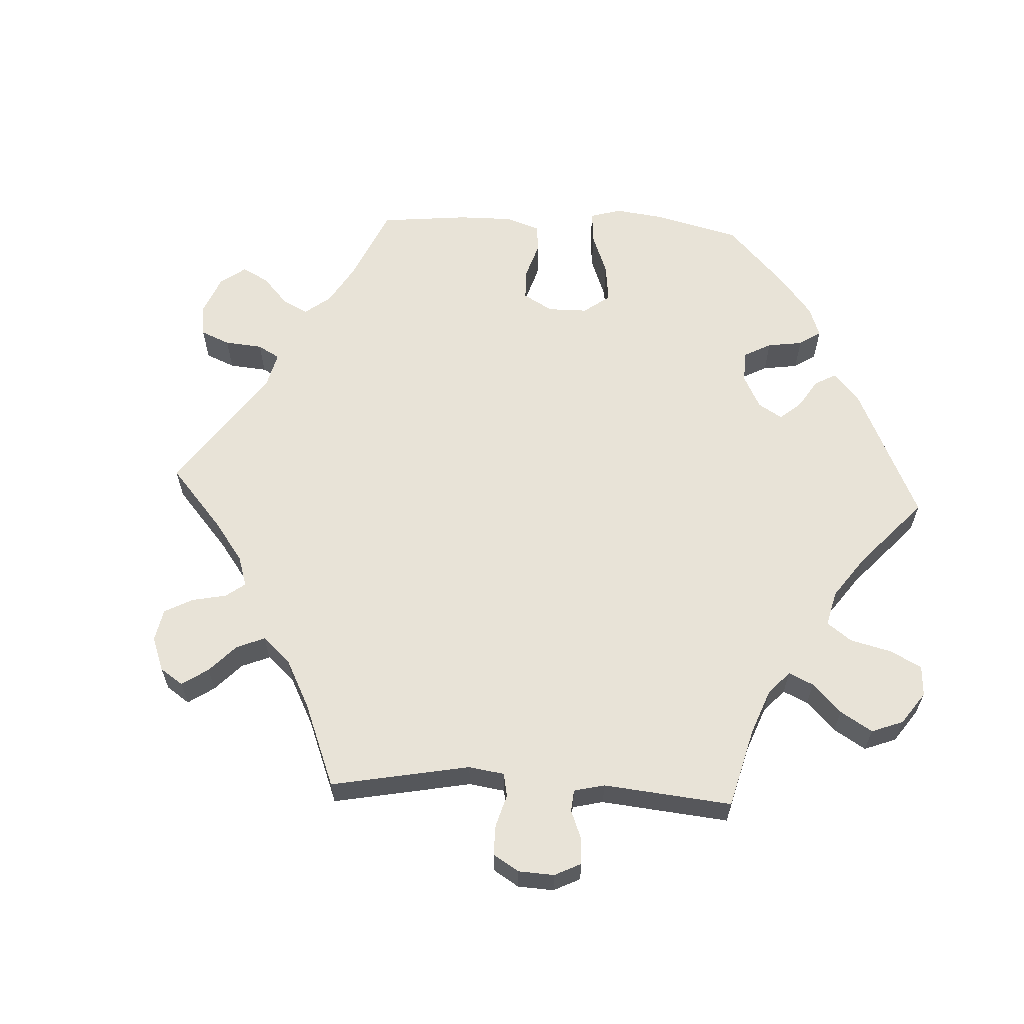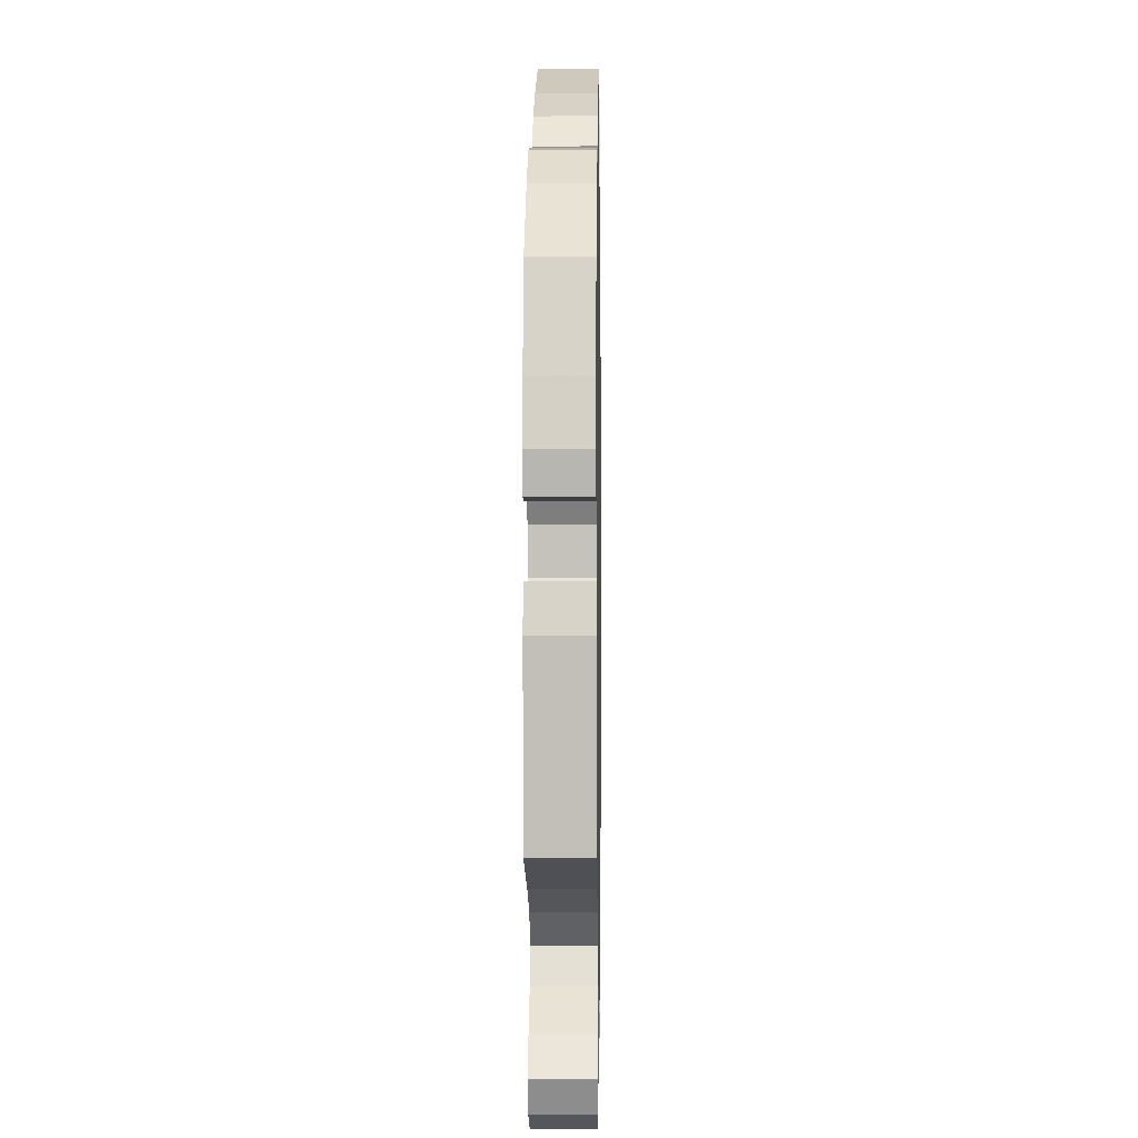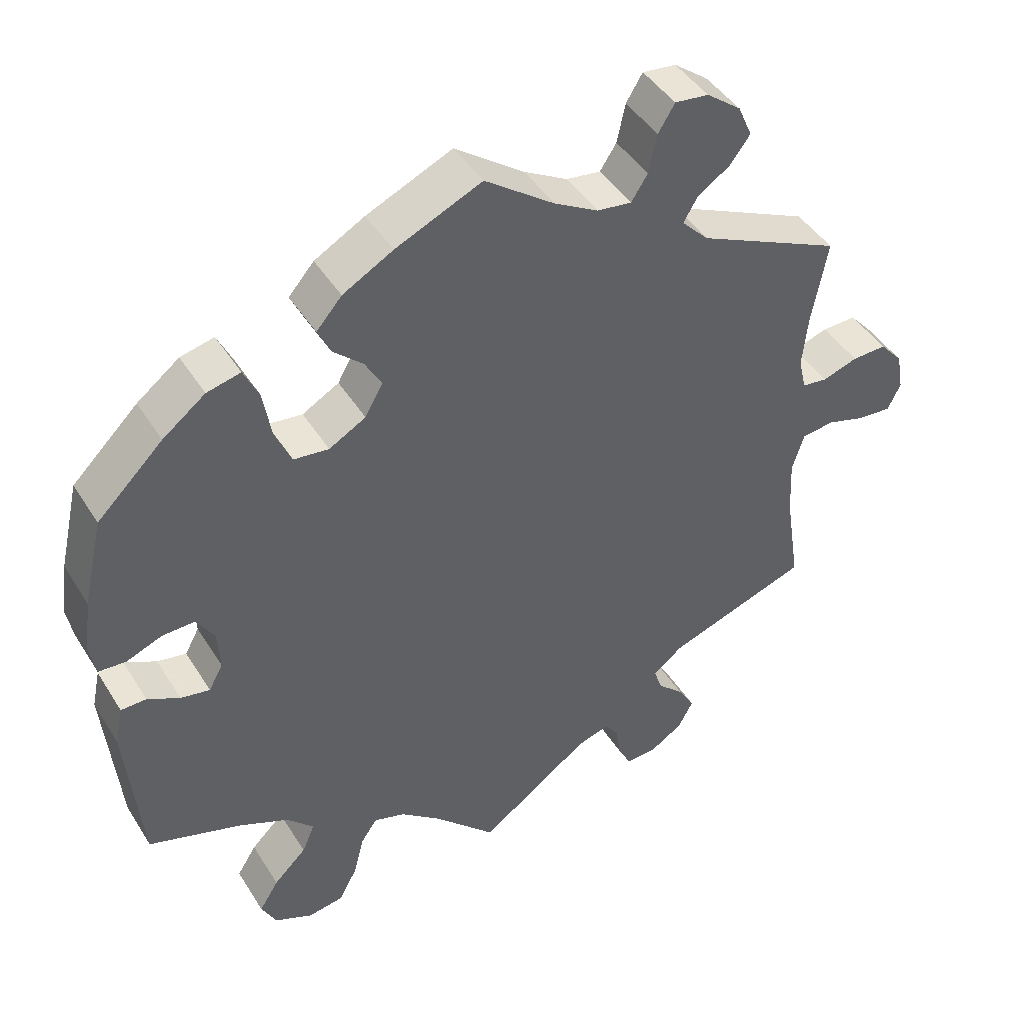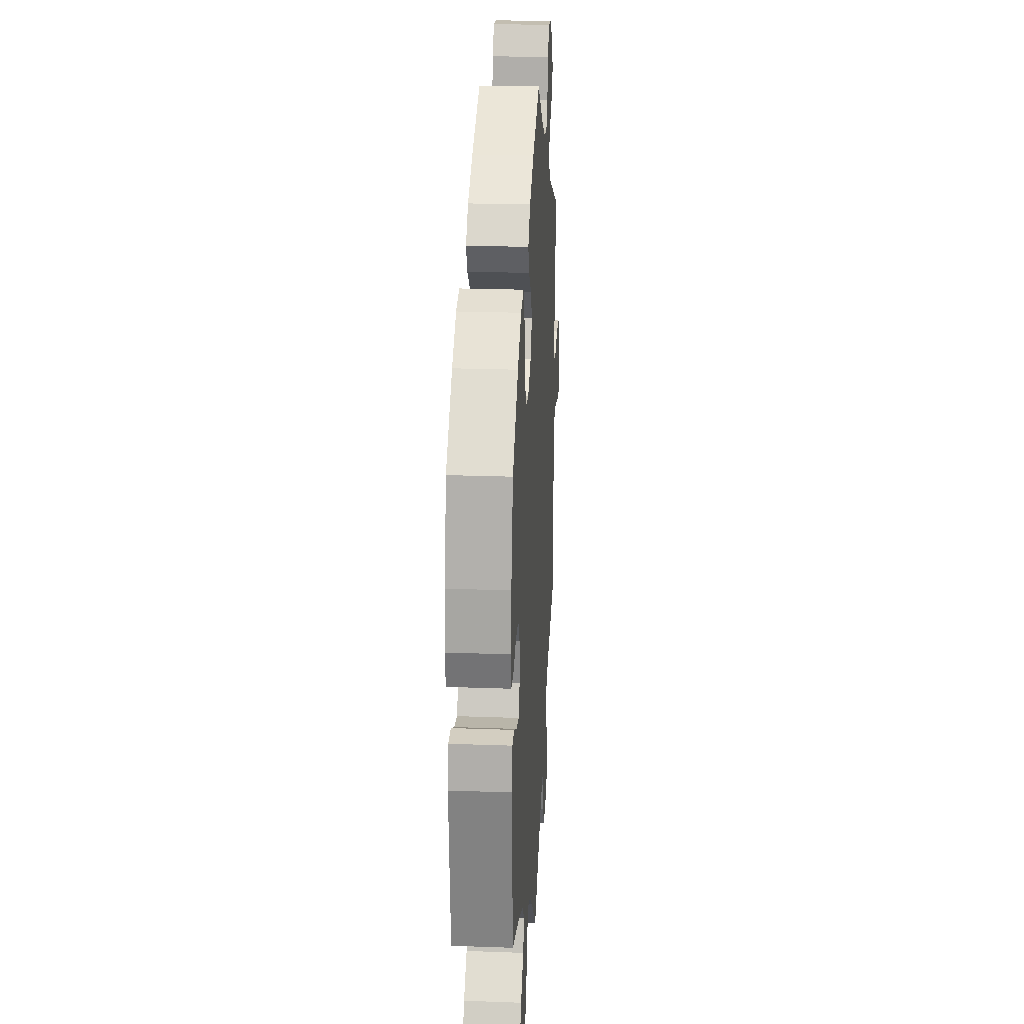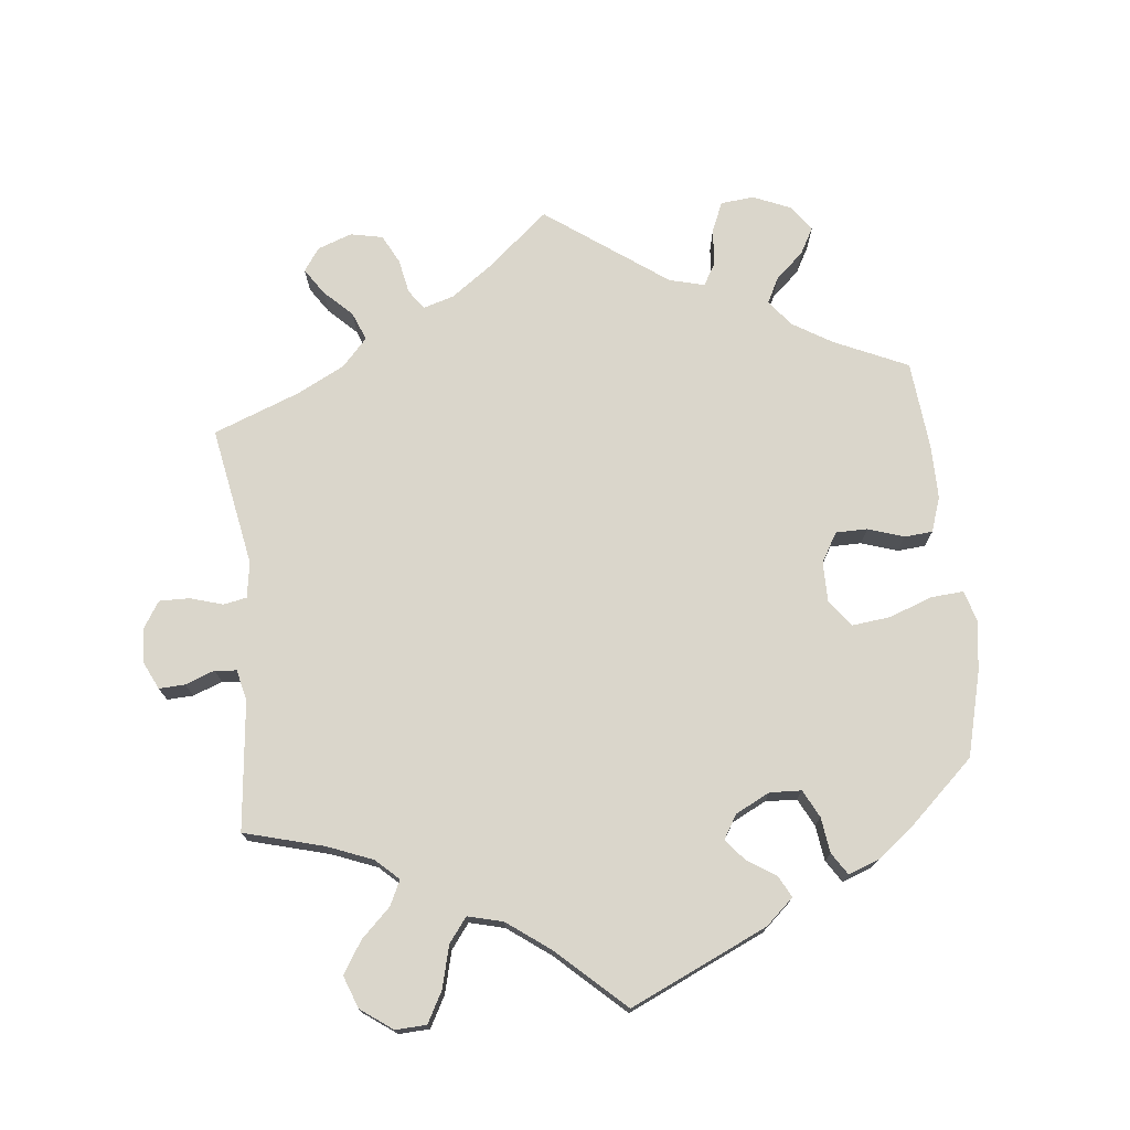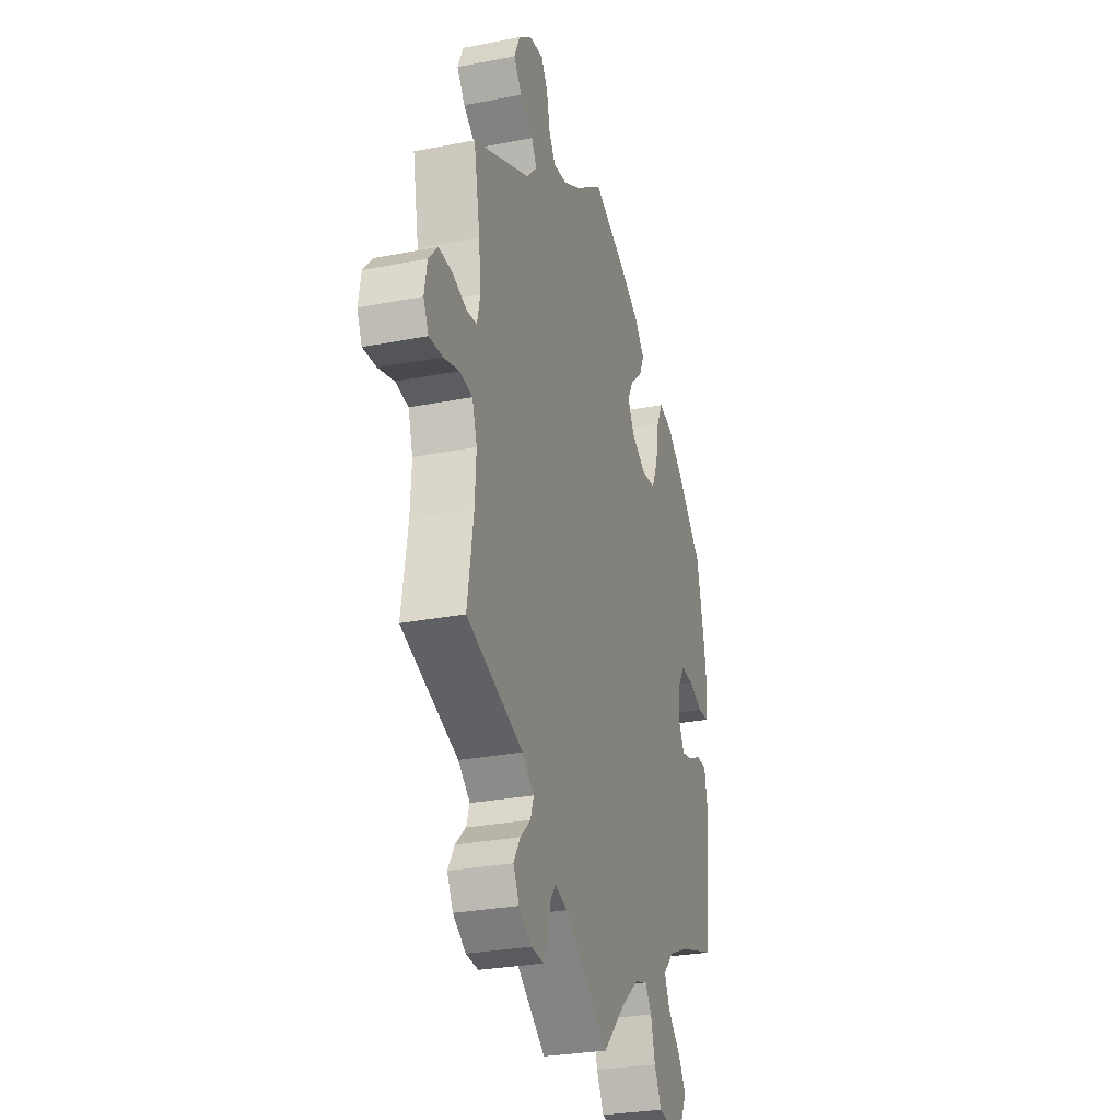
<metadata>
{"format":"obj","ext":"obj","renderer":"f3d","projection":"perspective","resolution":1024,"background":"white","views":[{"elev":62.0,"azim":153.0,"up":"+Y"},{"elev":-1.9,"azim":-89.1,"up":"+Z"},{"elev":44.2,"azim":-29.9,"up":"+Z"},{"elev":23.5,"azim":-86.5,"up":"+Z"},{"elev":74.0,"azim":-125.9,"up":"+Y"},{"elev":-28.3,"azim":106.5,"up":"+Z"}]}
</metadata>
<code>
v 0.093 0.07 0.511
v 0.151 0.07 0.479
v 0.197 0.07 0.473
v 0.219 0.07 0.507
v 0.23 0.07 0.559
v 0.252 0.07 0.595
v 0.297 0.07 0.59
v 0.343 0.07 0.555
v 0.362 0.07 0.512
v 0.335 0.07 0.476
v 0.291 0.07 0.445
v 0.273 0.07 0.414
v 0.309 0.07 0.377
v 0.501 0.07 0.29
v 0.48 0.07 0.176
v 0.473 0.07 0.107
v 0.483 0.07 0.063
v 0.517 0.07 0.059
v 0.564 0.07 0.075
v 0.61 0.07 0.077
v 0.641 0.07 0.042
v 0.65 0.07 -0.009
v 0.633 0.07 -0.045
v 0.588 0.07 -0.042
v 0.536 0.07 -0.027
v 0.493 0.07 -0.033
v 0.477 0.07 -0.084
v 0.481 0.07 -0.16
v 0.501 0.07 -0.289
v 0.311 0.07 -0.356
v 0.271 0.07 -0.388
v 0.282 0.07 -0.42
v 0.317 0.07 -0.453
v 0.339 0.07 -0.49
v 0.319 0.07 -0.528
v 0.276 0.07 -0.556
v 0.234 0.07 -0.559
v 0.217 0.07 -0.526
v 0.21 0.07 -0.482
v 0.192 0.07 -0.457
v 0.149 0.07 -0.47
v 0 0.07 -0.578
v -0.083 0.07 -0.495
v -0.137 0.07 -0.452
v -0.179 0.07 -0.439
v -0.201 0.07 -0.471
v -0.215 0.07 -0.527
v -0.24 0.07 -0.574
v -0.288 0.07 -0.582
v -0.339 0.07 -0.559
v -0.359 0.07 -0.52
v -0.333 0.07 -0.478
v -0.289 0.07 -0.435
v -0.272 0.07 -0.395
v -0.308 0.07 -0.358
v -0.376 0.07 -0.328
v -0.5 0.07 -0.289
v -0.52 0.07 -0.076
v -0.509 0.07 -0.024
v -0.475 0.07 -0.023
v -0.432 0.07 -0.045
v -0.393 0.07 -0.052
v -0.374 0.07 -0.017
v -0.377 0.07 0.037
v -0.401 0.07 0.075
v -0.445 0.07 0.073
v -0.492 0.07 0.054
v -0.529 0.07 0.056
v -0.537 0.07 0.101
v -0.527 0.07 0.171
v -0.5 0.07 0.289
v -0.412 0.07 0.375
v -0.355 0.07 0.419
v -0.31 0.07 0.43
v -0.29 0.07 0.388
v -0.279 0.07 0.324
v -0.257 0.07 0.273
v -0.21 0.07 0.268
v -0.161 0.07 0.296
v -0.137 0.07 0.338
v -0.159 0.07 0.377
v -0.199 0.07 0.413
v -0.216 0.07 0.449
v -0.182 0.07 0.488
v -0.115 0.07 0.526
v 0 0.07 0.578
v 0.093 0 0.511
v 0.151 0 0.479
v 0.197 0 0.473
v 0.219 0 0.507
v 0.23 0 0.559
v 0.252 0 0.595
v 0.297 0 0.59
v 0.343 0 0.555
v 0.362 0 0.512
v 0.335 0 0.476
v 0.291 0 0.445
v 0.273 0 0.414
v 0.309 0 0.377
v 0.501 0 0.29
v 0.48 0 0.176
v 0.473 0 0.107
v 0.483 0 0.063
v 0.517 0 0.059
v 0.564 0 0.075
v 0.61 0 0.077
v 0.641 0 0.042
v 0.65 0 -0.009
v 0.633 0 -0.045
v 0.588 0 -0.042
v 0.536 0 -0.027
v 0.493 0 -0.033
v 0.477 0 -0.084
v 0.481 0 -0.16
v 0.501 0 -0.289
v 0.311 0 -0.356
v 0.271 0 -0.388
v 0.282 0 -0.42
v 0.317 0 -0.453
v 0.339 0 -0.49
v 0.319 0 -0.528
v 0.276 0 -0.556
v 0.234 0 -0.559
v 0.217 0 -0.526
v 0.21 0 -0.482
v 0.192 0 -0.457
v 0.149 0 -0.47
v 0 0 -0.578
v -0.083 0 -0.495
v -0.137 0 -0.452
v -0.179 0 -0.439
v -0.201 0 -0.471
v -0.215 0 -0.527
v -0.24 0 -0.574
v -0.288 0 -0.582
v -0.339 0 -0.559
v -0.359 0 -0.52
v -0.333 0 -0.478
v -0.289 0 -0.435
v -0.272 0 -0.395
v -0.308 0 -0.358
v -0.376 0 -0.328
v -0.5 0 -0.289
v -0.52 0 -0.076
v -0.509 0 -0.024
v -0.475 0 -0.023
v -0.432 0 -0.045
v -0.393 0 -0.052
v -0.374 0 -0.017
v -0.377 0 0.037
v -0.401 0 0.075
v -0.445 0 0.073
v -0.492 0 0.054
v -0.529 0 0.056
v -0.537 0 0.101
v -0.527 0 0.171
v -0.5 0 0.289
v -0.412 0 0.375
v -0.355 0 0.419
v -0.31 0 0.43
v -0.29 0 0.388
v -0.279 0 0.324
v -0.257 0 0.273
v -0.21 0 0.268
v -0.161 0 0.296
v -0.137 0 0.338
v -0.159 0 0.377
v -0.199 0 0.413
v -0.216 0 0.449
v -0.182 0 0.488
v -0.115 0 0.526
v 0 0 0.578
f 85 86 1
f 84 85 1 2
f 81 82 83 84
f 80 81 84 2
f 79 80 2 3
f 78 79 3
f 73 74 75 76
f 73 76 77
f 72 73 77
f 71 72 77
f 70 71 77 78
f 66 67 68 69
f 65 66 69 70
f 58 59 60 61
f 56 57 58 61
f 55 56 61 62
f 54 55 62 63
f 50 51 52 53
f 50 53 54
f 49 50 54
f 46 47 48 49
f 45 46 49 54
f 44 45 54 63
f 41 42 43
f 40 41 43 44
f 36 37 38 39
f 36 39 40
f 35 36 40
f 32 33 34 35
f 31 32 35 40
f 28 29 30
f 27 28 30 31
f 26 27 31 40
f 22 23 24 25
f 22 25 26
f 21 22 26
f 18 19 20 21
f 17 18 21 26
f 16 17 26 40
f 13 14 15
f 12 13 15 16
f 8 9 10 11
f 8 11 12
f 7 8 12
f 4 5 6 7
f 3 4 7 12
f 78 3 12 16
f 65 70 78 16
f 40 44 63 64
f 16 40 64 65
f 87 172 171
f 88 87 171 170
f 170 169 168 167
f 88 170 167 166
f 89 88 166 165
f 89 165 164
f 162 161 160 159
f 163 162 159
f 163 159 158
f 163 158 157
f 164 163 157 156
f 155 154 153 152
f 156 155 152 151
f 147 146 145 144
f 147 144 143 142
f 148 147 142 141
f 149 148 141 140
f 139 138 137 136
f 140 139 136
f 140 136 135
f 135 134 133 132
f 140 135 132 131
f 149 140 131 130
f 129 128 127
f 130 129 127 126
f 125 124 123 122
f 126 125 122
f 126 122 121
f 121 120 119 118
f 126 121 118 117
f 116 115 114
f 117 116 114 113
f 126 117 113 112
f 111 110 109 108
f 112 111 108
f 112 108 107
f 107 106 105 104
f 112 107 104 103
f 126 112 103 102
f 101 100 99
f 102 101 99 98
f 97 96 95 94
f 98 97 94
f 98 94 93
f 93 92 91 90
f 98 93 90 89
f 102 98 89 164
f 102 164 156 151
f 150 149 130 126
f 151 150 126 102
f 1 87 88 2
f 2 88 89 3
f 3 89 90 4
f 4 90 91 5
f 5 91 92 6
f 6 92 93 7
f 7 93 94 8
f 8 94 95 9
f 9 95 96 10
f 10 96 97 11
f 11 97 98 12
f 12 98 99 13
f 13 99 100 14
f 14 100 101 15
f 15 101 102 16
f 16 102 103 17
f 17 103 104 18
f 18 104 105 19
f 19 105 106 20
f 20 106 107 21
f 21 107 108 22
f 22 108 109 23
f 23 109 110 24
f 24 110 111 25
f 25 111 112 26
f 26 112 113 27
f 27 113 114 28
f 28 114 115 29
f 29 115 116 30
f 30 116 117 31
f 31 117 118 32
f 32 118 119 33
f 33 119 120 34
f 34 120 121 35
f 35 121 122 36
f 36 122 123 37
f 37 123 124 38
f 38 124 125 39
f 39 125 126 40
f 40 126 127 41
f 41 127 128 42
f 42 128 129 43
f 43 129 130 44
f 44 130 131 45
f 45 131 132 46
f 46 132 133 47
f 47 133 134 48
f 48 134 135 49
f 49 135 136 50
f 50 136 137 51
f 51 137 138 52
f 52 138 139 53
f 53 139 140 54
f 54 140 141 55
f 55 141 142 56
f 56 142 143 57
f 57 143 144 58
f 58 144 145 59
f 59 145 146 60
f 60 146 147 61
f 61 147 148 62
f 62 148 149 63
f 63 149 150 64
f 64 150 151 65
f 65 151 152 66
f 66 152 153 67
f 67 153 154 68
f 68 154 155 69
f 69 155 156 70
f 70 156 157 71
f 71 157 158 72
f 72 158 159 73
f 73 159 160 74
f 74 160 161 75
f 75 161 162 76
f 76 162 163 77
f 77 163 164 78
f 78 164 165 79
f 79 165 166 80
f 80 166 167 81
f 81 167 168 82
f 82 168 169 83
f 83 169 170 84
f 84 170 171 85
f 85 171 172 86
f 86 172 87 1

</code>
